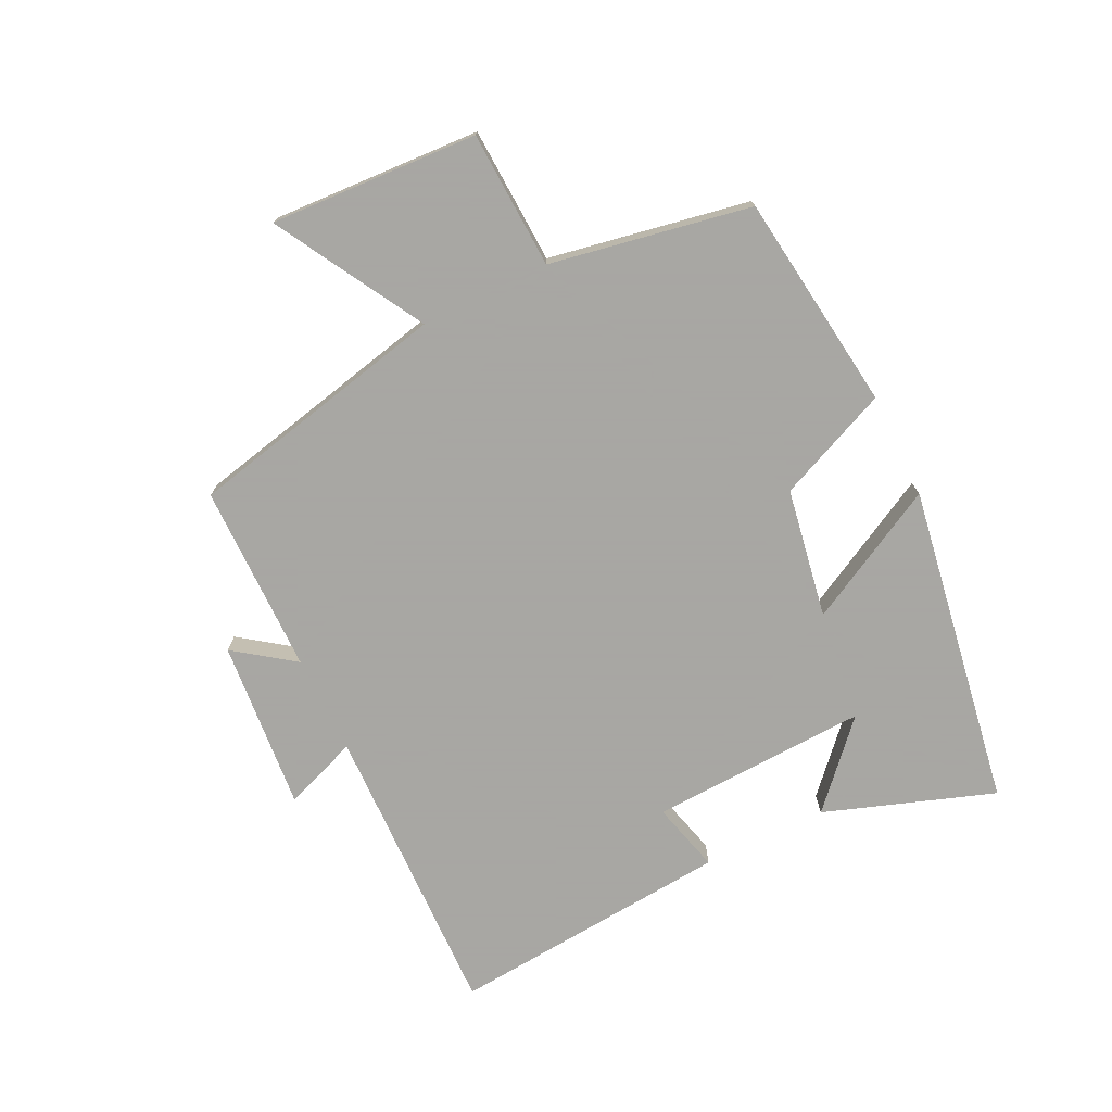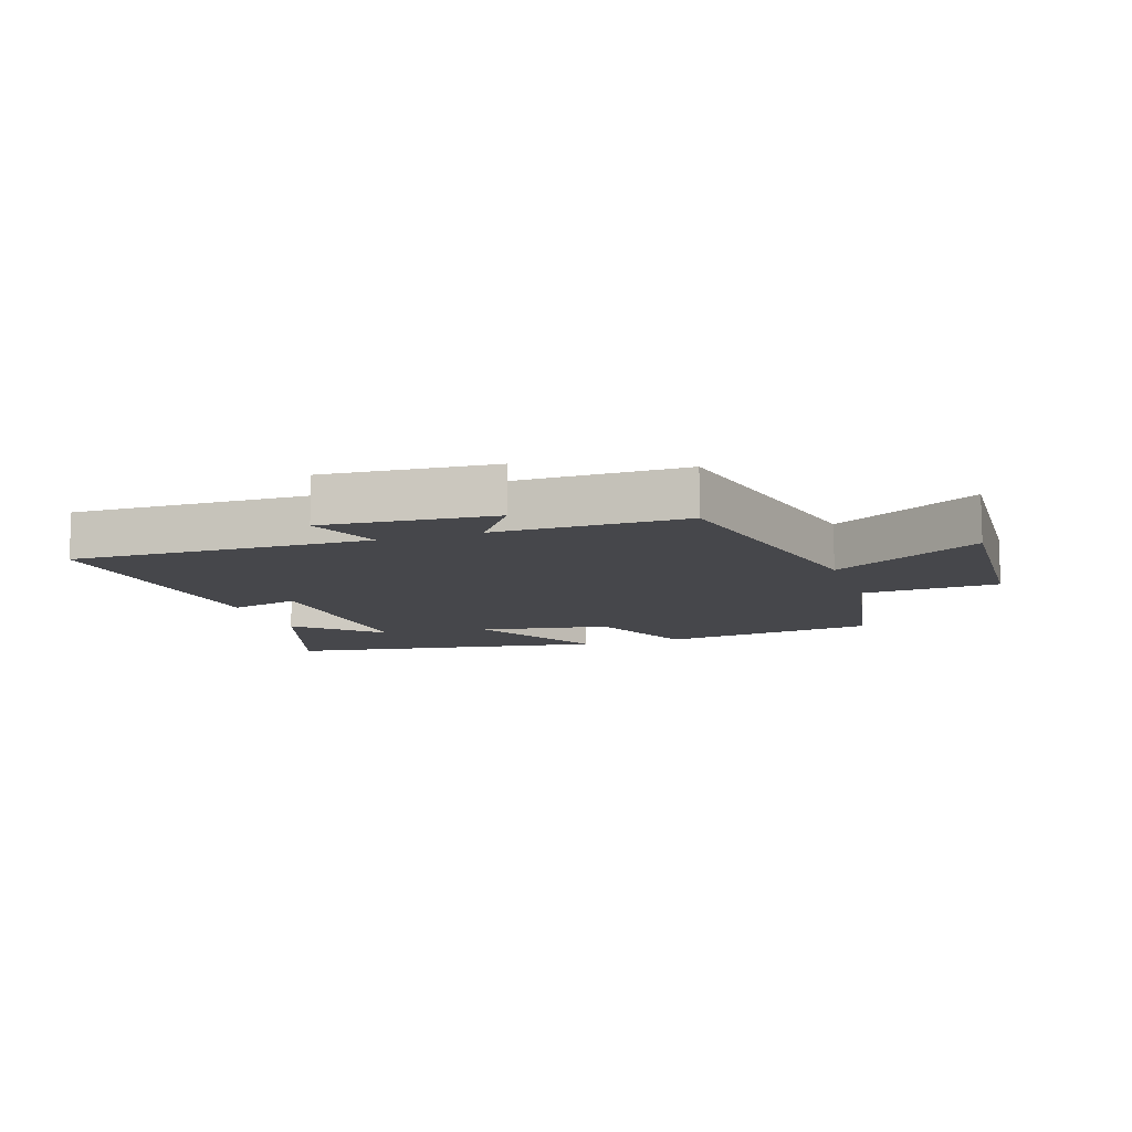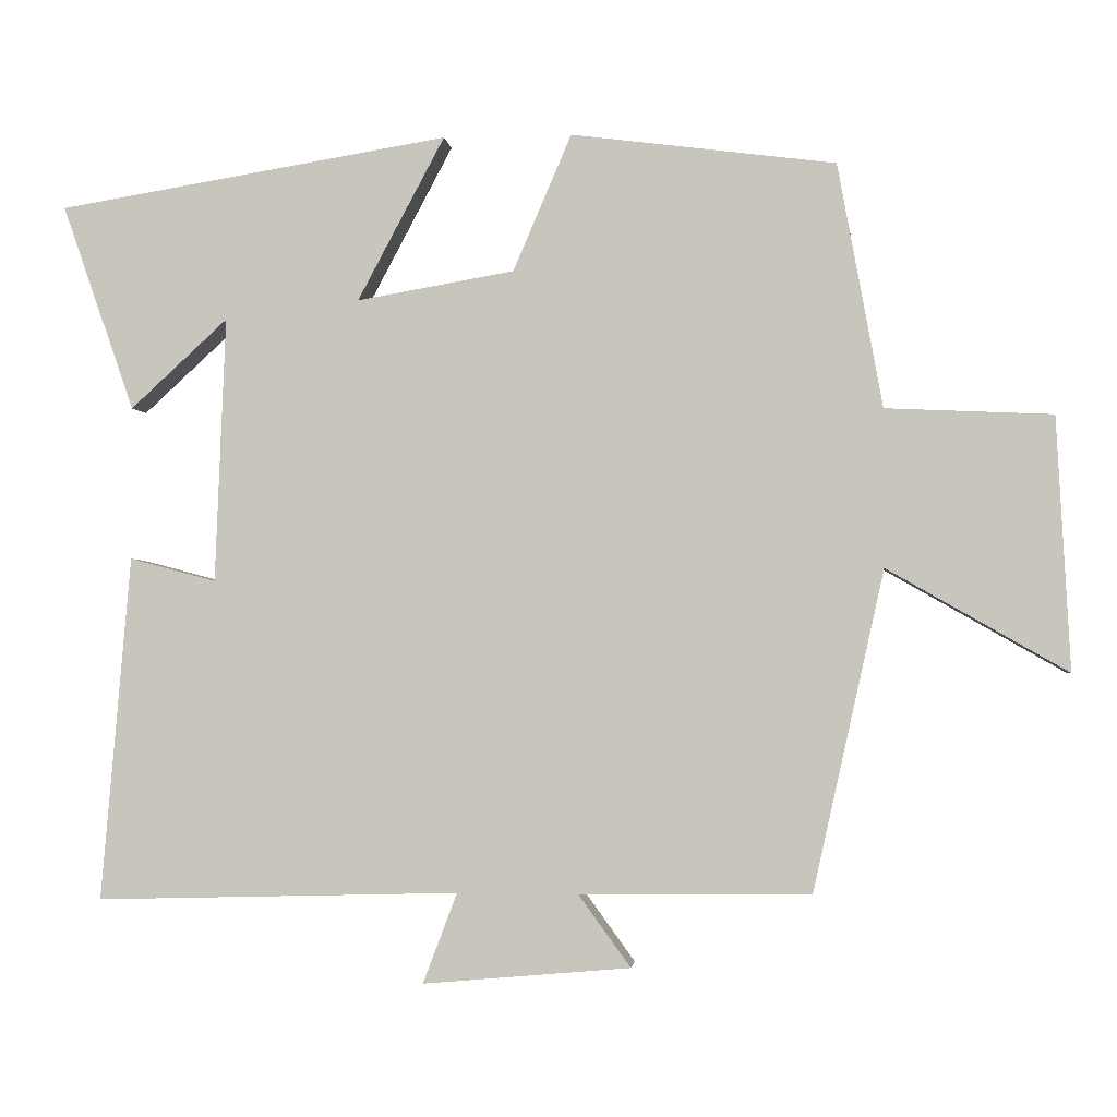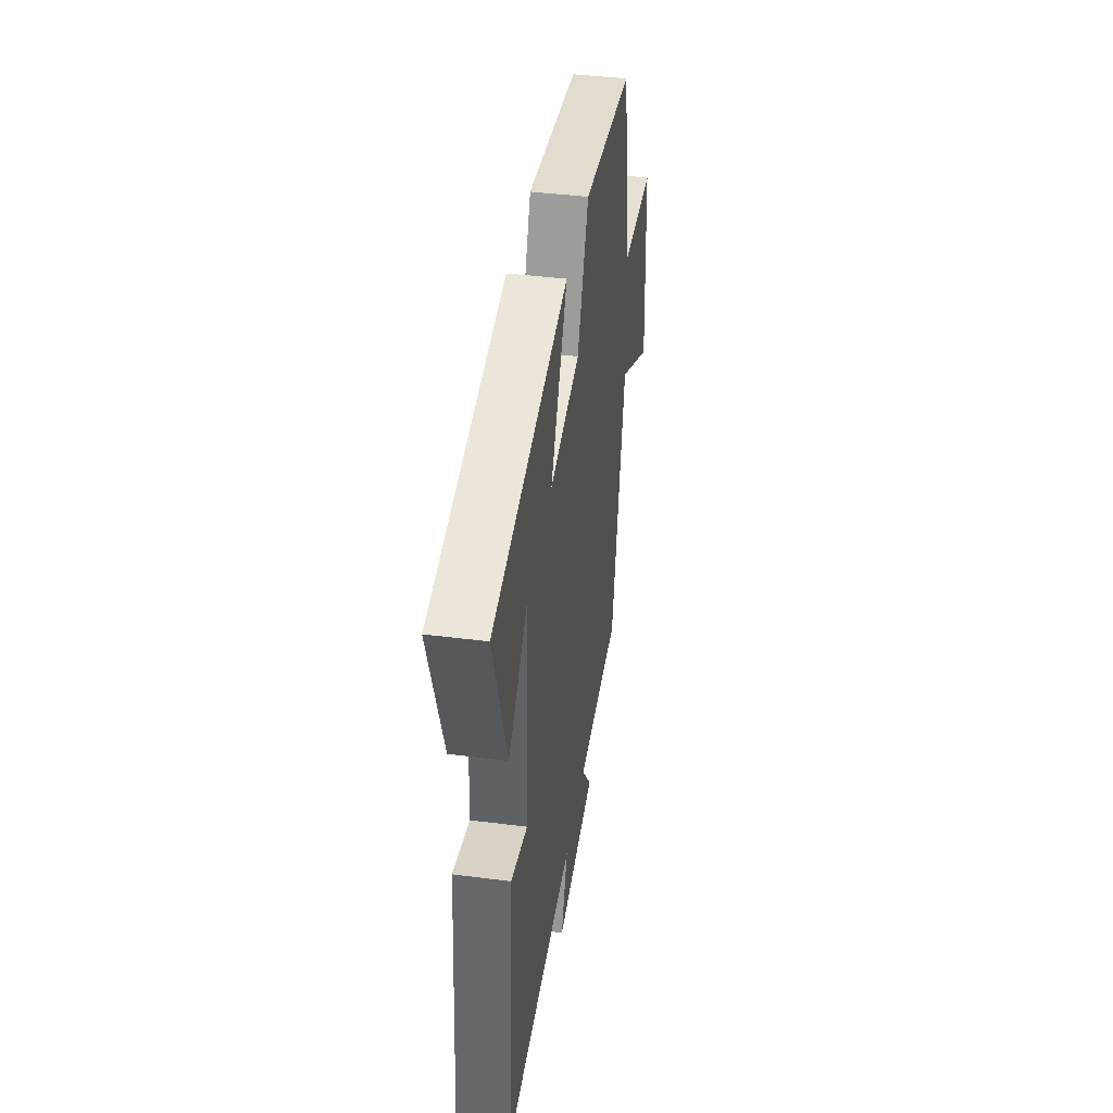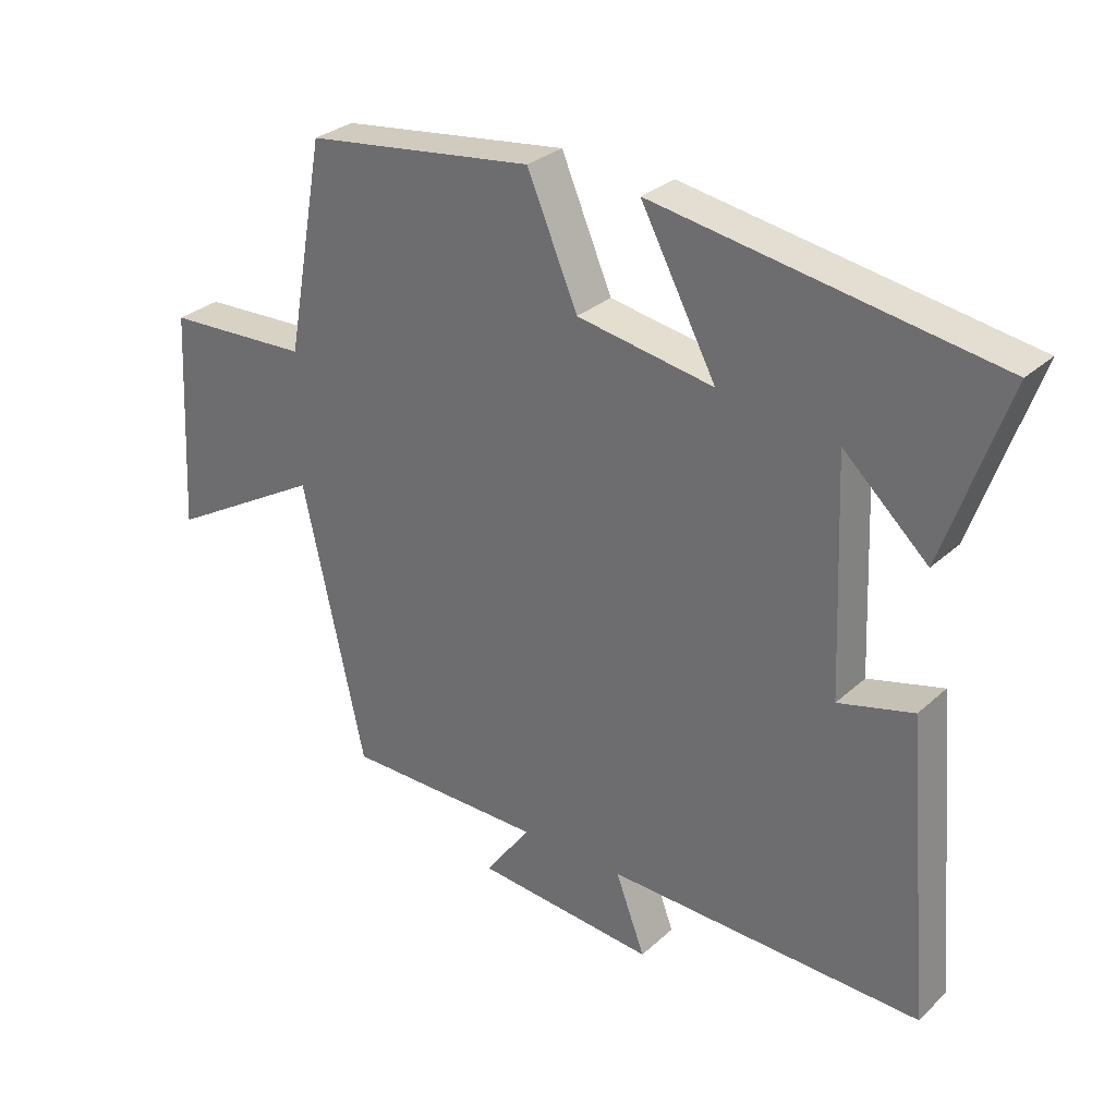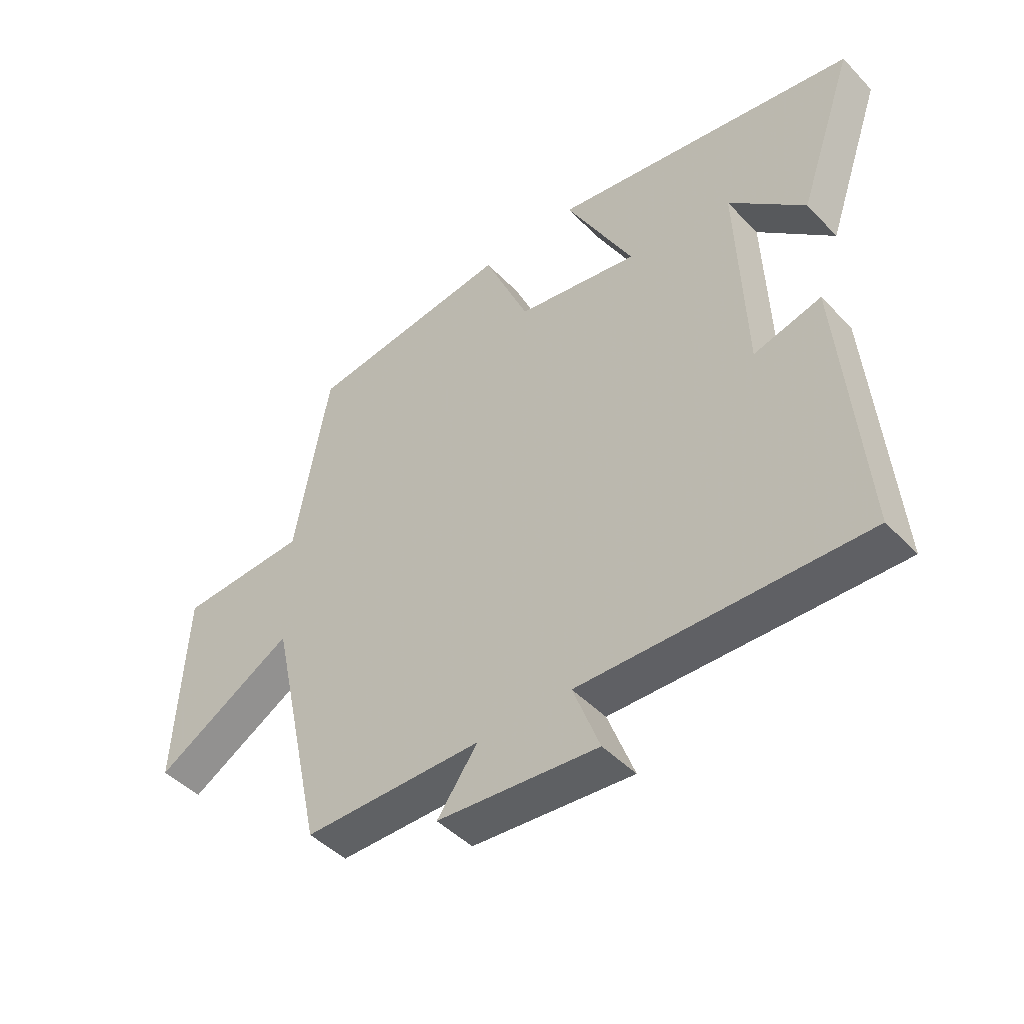
<metadata>
{"format":"obj","ext":"obj","renderer":"f3d","projection":"perspective","resolution":1024,"background":"white","views":[{"elev":-74.4,"azim":-64.0,"up":"+Y"},{"elev":-10.8,"azim":-161.4,"up":"+Y"},{"elev":-2.2,"azim":-174.0,"up":"+Z"},{"elev":41.6,"azim":98.8,"up":"+Z"},{"elev":29.8,"azim":37.6,"up":"+Z"},{"elev":-45.8,"azim":40.6,"up":"+Z"}]}
</metadata>
<code>
v 0.595 0.07 0.415
v 0.5 0.07 0.143
v 0.372 0.07 0.261
v 0.386 0.07 -0.089
v 0.5 0.07 -0.059
v 0.539 0.07 -0.513
v 0.059 0.07 -0.5
v 0.104 0.07 -0.619
v -0.17 0.07 -0.595
v -0.101 0.07 -0.5
v -0.406 0.07 -0.498
v -0.5 0.07 -0.075
v -0.738 0.07 -0.211
v -0.72 0.07 0.123
v -0.5 0.07 0.133
v -0.441 0.07 0.455
v -0.092 0.07 0.5
v -0.015 0.07 0.32
v 0.193 0.07 0.284
v 0.078 0.07 0.5
v 0.595 0 0.415
v 0.5 0 0.143
v 0.372 0 0.261
v 0.386 0 -0.089
v 0.5 0 -0.059
v 0.539 0 -0.513
v 0.059 0 -0.5
v 0.104 0 -0.619
v -0.17 0 -0.595
v -0.101 0 -0.5
v -0.406 0 -0.498
v -0.5 0 -0.075
v -0.738 0 -0.211
v -0.72 0 0.123
v -0.5 0 0.133
v -0.441 0 0.455
v -0.092 0 0.5
v -0.015 0 0.32
v 0.193 0 0.284
v 0.078 0 0.5
f 19 20 1
f 15 16 17 18
f 15 18 19
f 12 13 14 15
f 10 11 12 15
f 10 15 19
f 7 8 9 10
f 7 10 19
f 4 5 6 7
f 3 4 7 19
f 1 2 3
f 1 3 19
f 21 40 39
f 38 37 36 35
f 39 38 35
f 35 34 33 32
f 35 32 31 30
f 39 35 30
f 30 29 28 27
f 39 30 27
f 27 26 25 24
f 39 27 24 23
f 23 22 21
f 39 23 21
f 1 21 22 2
f 2 22 23 3
f 3 23 24 4
f 4 24 25 5
f 5 25 26 6
f 6 26 27 7
f 7 27 28 8
f 8 28 29 9
f 9 29 30 10
f 10 30 31 11
f 11 31 32 12
f 12 32 33 13
f 13 33 34 14
f 14 34 35 15
f 15 35 36 16
f 16 36 37 17
f 17 37 38 18
f 18 38 39 19
f 19 39 40 20
f 20 40 21 1

</code>
